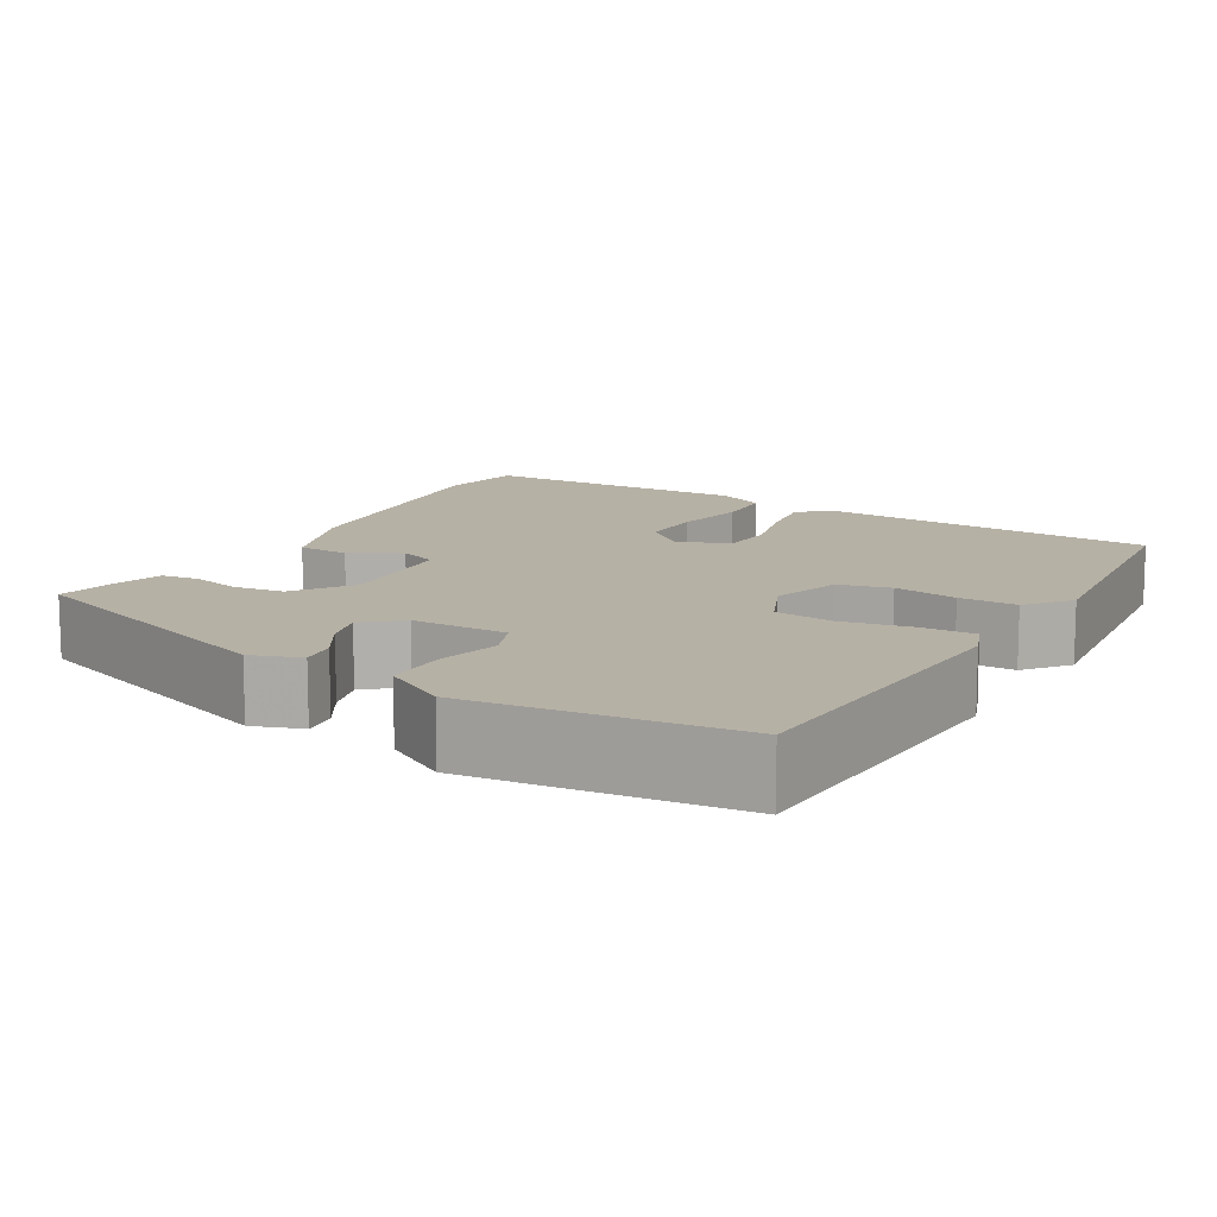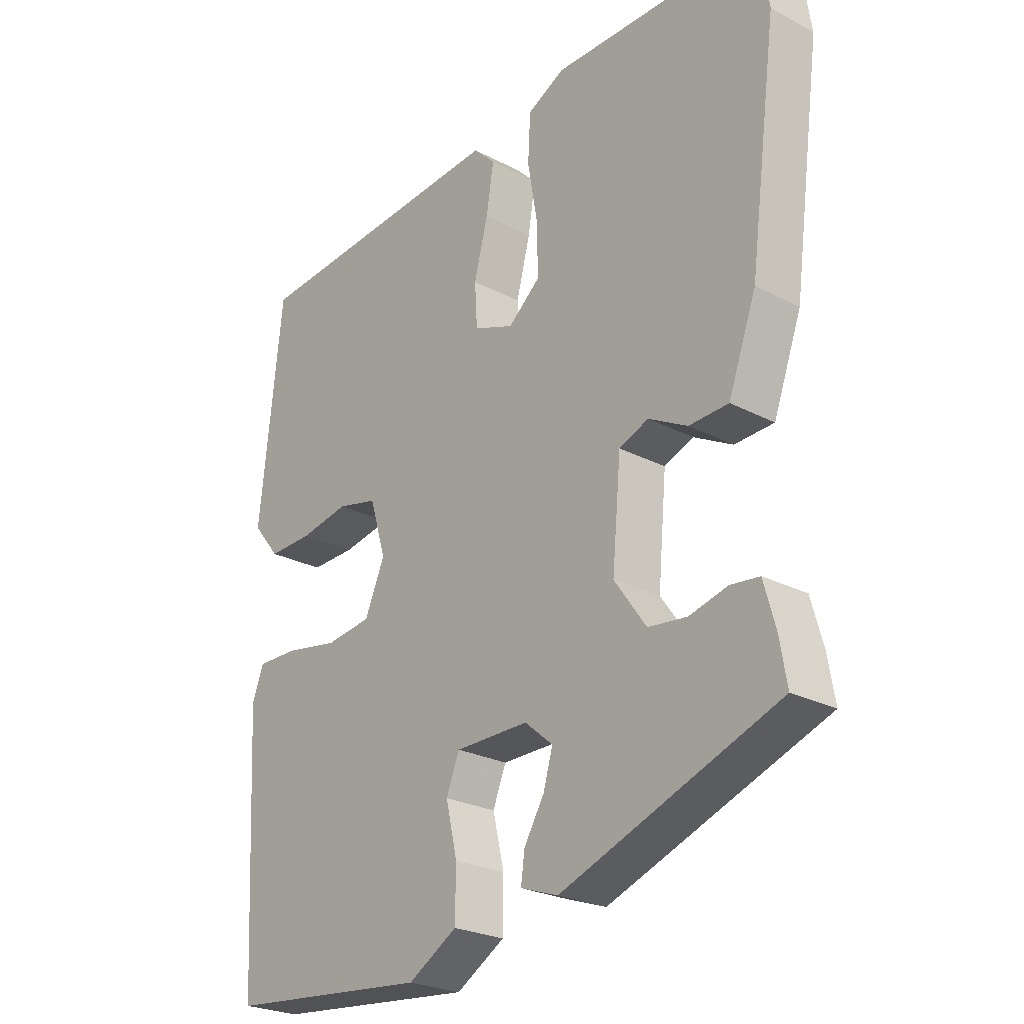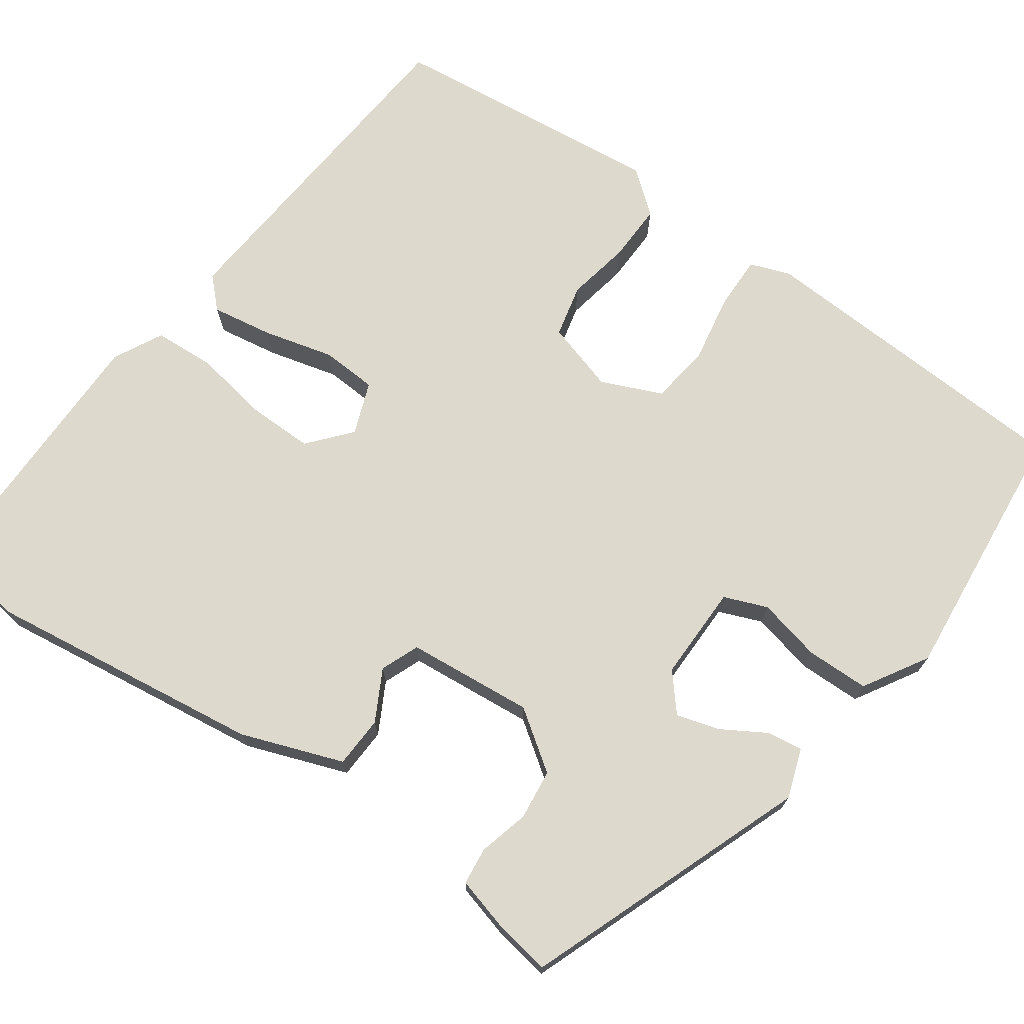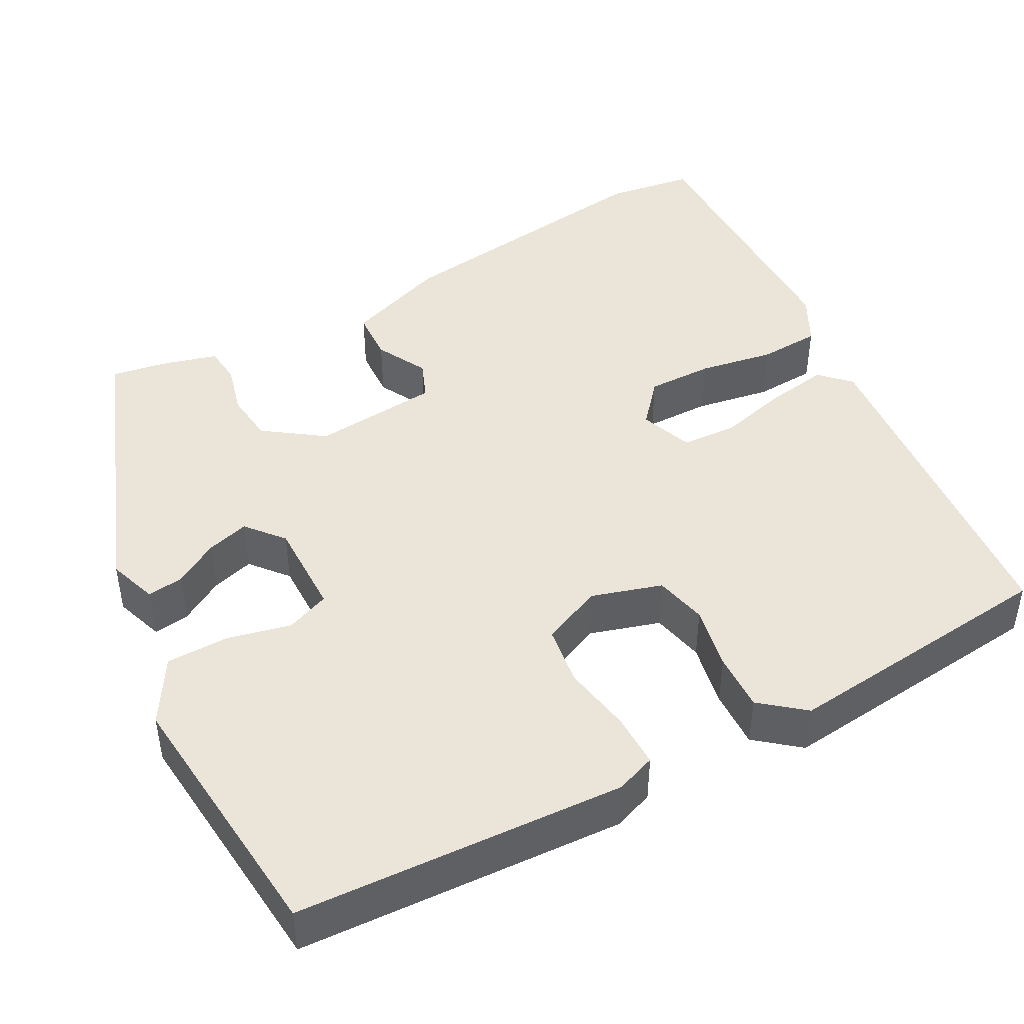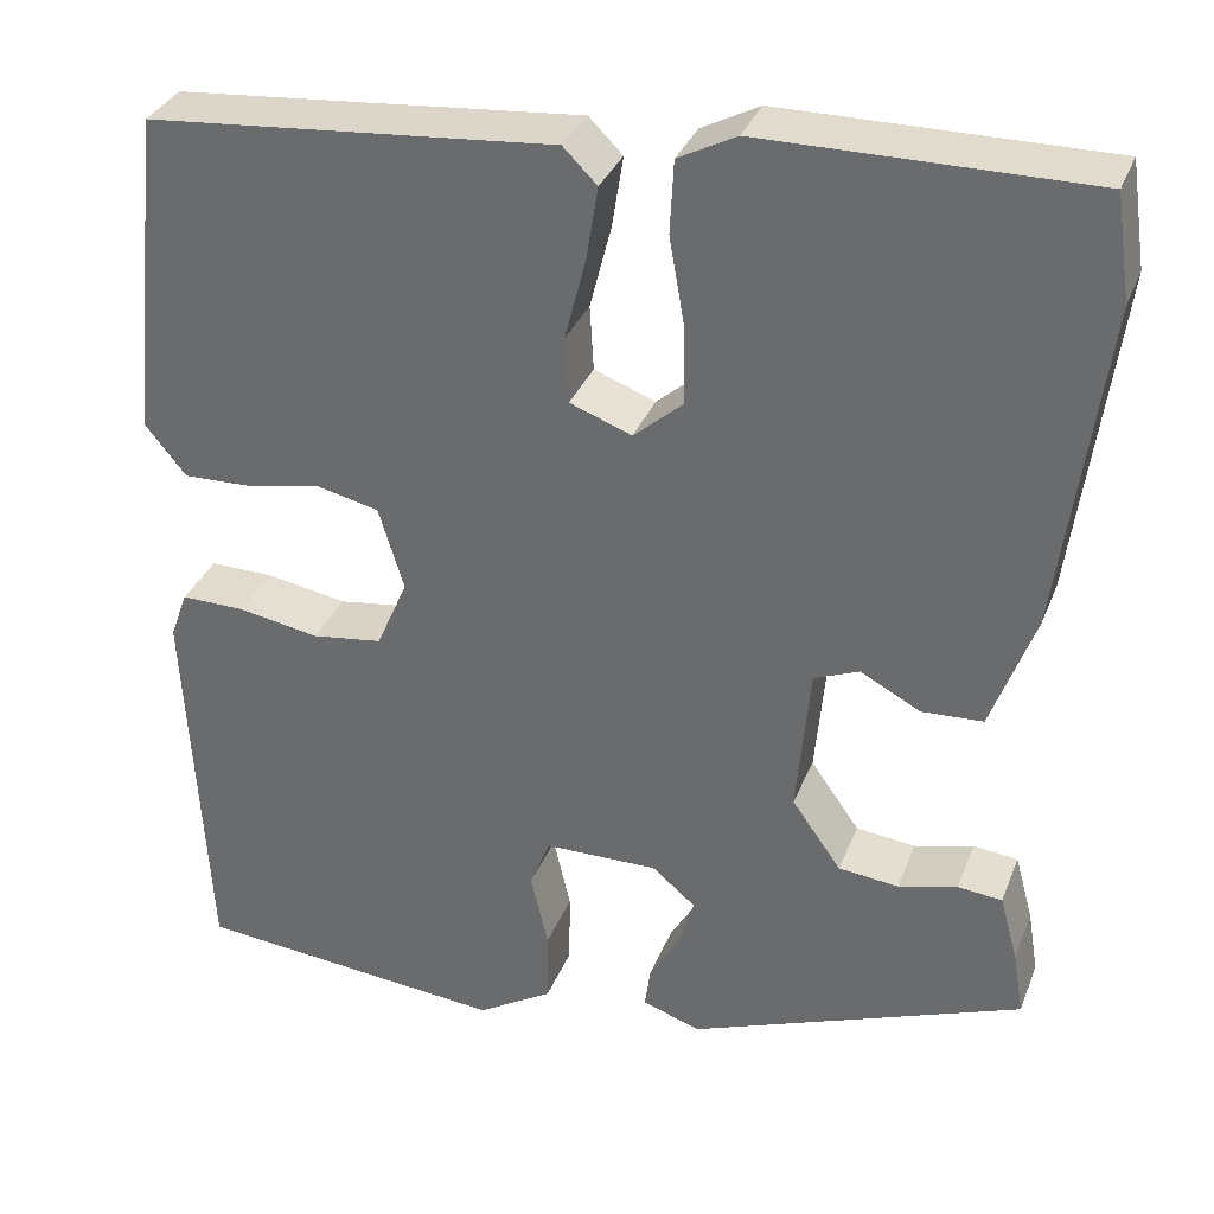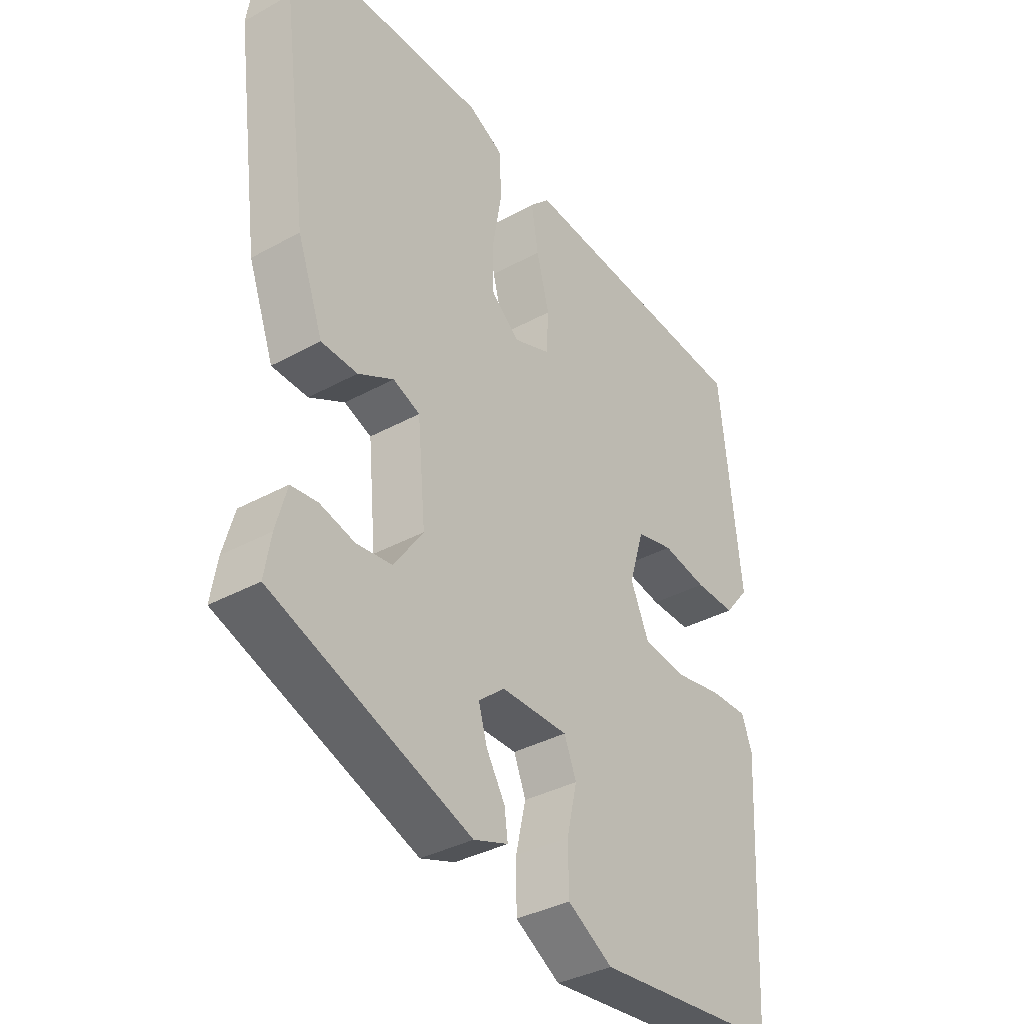
<metadata>
{"format":"obj","ext":"obj","renderer":"f3d","projection":"perspective","resolution":1024,"background":"white","views":[{"elev":12.0,"azim":-150.3,"up":"+Y"},{"elev":-24.9,"azim":49.5,"up":"+Z"},{"elev":71.9,"azim":125.2,"up":"+Y"},{"elev":45.3,"azim":-118.3,"up":"+Y"},{"elev":33.4,"azim":19.5,"up":"+Z"},{"elev":-36.0,"azim":125.9,"up":"+Z"}]}
</metadata>
<code>
v 0.493 0.07 0.546
v 0.509 0.07 0.439
v 0.464 0.07 0.099
v 0.419 0.07 -0.025
v 0.356 0.07 -0.028
v 0.294 0.07 0.005
v 0.247 0.07 -0.014
v 0.233 0.07 -0.169
v 0.284 0.07 -0.241
v 0.346 0.07 -0.248
v 0.407 0.07 -0.232
v 0.453 0.07 -0.237
v 0.472 0.07 -0.306
v 0.483 0.07 -0.372
v 0.137 0.07 -0.503
v 0.077 0.07 -0.482
v 0.083 0.07 -0.438
v 0.115 0.07 -0.384
v 0.13 0.07 -0.332
v 0.085 0.07 -0.294
v -0.032 0.07 -0.295
v -0.053 0.07 -0.348
v -0.035 0.07 -0.426
v -0.036 0.07 -0.503
v -0.114 0.07 -0.55
v -0.437 0.07 -0.519
v -0.458 0.07 -0.118
v -0.44 0.07 -0.069
v -0.374 0.07 -0.07
v -0.29 0.07 -0.085
v -0.217 0.07 -0.075
v -0.185 0.07 -0.001
v -0.211 0.07 0.085
v -0.275 0.07 0.1
v -0.353 0.07 0.085
v -0.424 0.07 0.083
v -0.467 0.07 0.136
v -0.431 0.07 0.475
v -0.01 0.07 0.511
v 0.025 0.07 0.476
v 0.013 0.07 0.401
v -0.009 0.07 0.315
v -0.005 0.07 0.247
v 0.059 0.07 0.223
v 0.11 0.07 0.267
v 0.109 0.07 0.347
v 0.093 0.07 0.439
v 0.097 0.07 0.514
v 0.157 0.07 0.545
v 0.493 0 0.546
v 0.509 0 0.439
v 0.464 0 0.099
v 0.419 0 -0.025
v 0.356 0 -0.028
v 0.294 0 0.005
v 0.247 0 -0.014
v 0.233 0 -0.169
v 0.284 0 -0.241
v 0.346 0 -0.248
v 0.407 0 -0.232
v 0.453 0 -0.237
v 0.472 0 -0.306
v 0.483 0 -0.372
v 0.137 0 -0.503
v 0.077 0 -0.482
v 0.083 0 -0.438
v 0.115 0 -0.384
v 0.13 0 -0.332
v 0.085 0 -0.294
v -0.032 0 -0.295
v -0.053 0 -0.348
v -0.035 0 -0.426
v -0.036 0 -0.503
v -0.114 0 -0.55
v -0.437 0 -0.519
v -0.458 0 -0.118
v -0.44 0 -0.069
v -0.374 0 -0.07
v -0.29 0 -0.085
v -0.217 0 -0.075
v -0.185 0 -0.001
v -0.211 0 0.085
v -0.275 0 0.1
v -0.353 0 0.085
v -0.424 0 0.083
v -0.467 0 0.136
v -0.431 0 0.475
v -0.01 0 0.511
v 0.025 0 0.476
v 0.013 0 0.401
v -0.009 0 0.315
v -0.005 0 0.247
v 0.059 0 0.223
v 0.11 0 0.267
v 0.109 0 0.347
v 0.093 0 0.439
v 0.097 0 0.514
v 0.157 0 0.545
f 4 5 6
f 3 4 6
f 2 3 6
f 1 2 6
f 49 1 6
f 48 49 6
f 47 48 6
f 46 47 6
f 45 46 6 7
f 44 45 7 8
f 43 44 8
f 40 41 42
f 39 40 42
f 38 39 42
f 37 38 42
f 36 37 42
f 35 36 42
f 34 35 42
f 33 34 42 43
f 32 33 43 8
f 28 29 30
f 27 28 30
f 26 27 30
f 25 26 30
f 24 25 30
f 23 24 30
f 22 23 30
f 21 22 30 31
f 32 8 9
f 31 32 9
f 21 31 9
f 20 21 9
f 16 17 18
f 15 16 18
f 14 15 18
f 13 14 18
f 12 13 18
f 11 12 18
f 10 11 18
f 10 18 19
f 9 10 19 20
f 55 54 53
f 55 53 52
f 55 52 51
f 55 51 50
f 55 50 98
f 55 98 97
f 55 97 96
f 55 96 95
f 56 55 95 94
f 57 56 94 93
f 57 93 92
f 91 90 89
f 91 89 88
f 91 88 87
f 91 87 86
f 91 86 85
f 91 85 84
f 91 84 83
f 92 91 83 82
f 57 92 82 81
f 79 78 77
f 79 77 76
f 79 76 75
f 79 75 74
f 79 74 73
f 79 73 72
f 79 72 71
f 80 79 71 70
f 58 57 81
f 58 81 80
f 58 80 70
f 58 70 69
f 67 66 65
f 67 65 64
f 67 64 63
f 67 63 62
f 67 62 61
f 67 61 60
f 67 60 59
f 68 67 59
f 69 68 59 58
f 1 50 51 2
f 2 51 52 3
f 3 52 53 4
f 4 53 54 5
f 5 54 55 6
f 6 55 56 7
f 7 56 57 8
f 8 57 58 9
f 9 58 59 10
f 10 59 60 11
f 11 60 61 12
f 12 61 62 13
f 13 62 63 14
f 14 63 64 15
f 15 64 65 16
f 16 65 66 17
f 17 66 67 18
f 18 67 68 19
f 19 68 69 20
f 20 69 70 21
f 21 70 71 22
f 22 71 72 23
f 23 72 73 24
f 24 73 74 25
f 25 74 75 26
f 26 75 76 27
f 27 76 77 28
f 28 77 78 29
f 29 78 79 30
f 30 79 80 31
f 31 80 81 32
f 32 81 82 33
f 33 82 83 34
f 34 83 84 35
f 35 84 85 36
f 36 85 86 37
f 37 86 87 38
f 38 87 88 39
f 39 88 89 40
f 40 89 90 41
f 41 90 91 42
f 42 91 92 43
f 43 92 93 44
f 44 93 94 45
f 45 94 95 46
f 46 95 96 47
f 47 96 97 48
f 48 97 98 49
f 49 98 50 1

</code>
